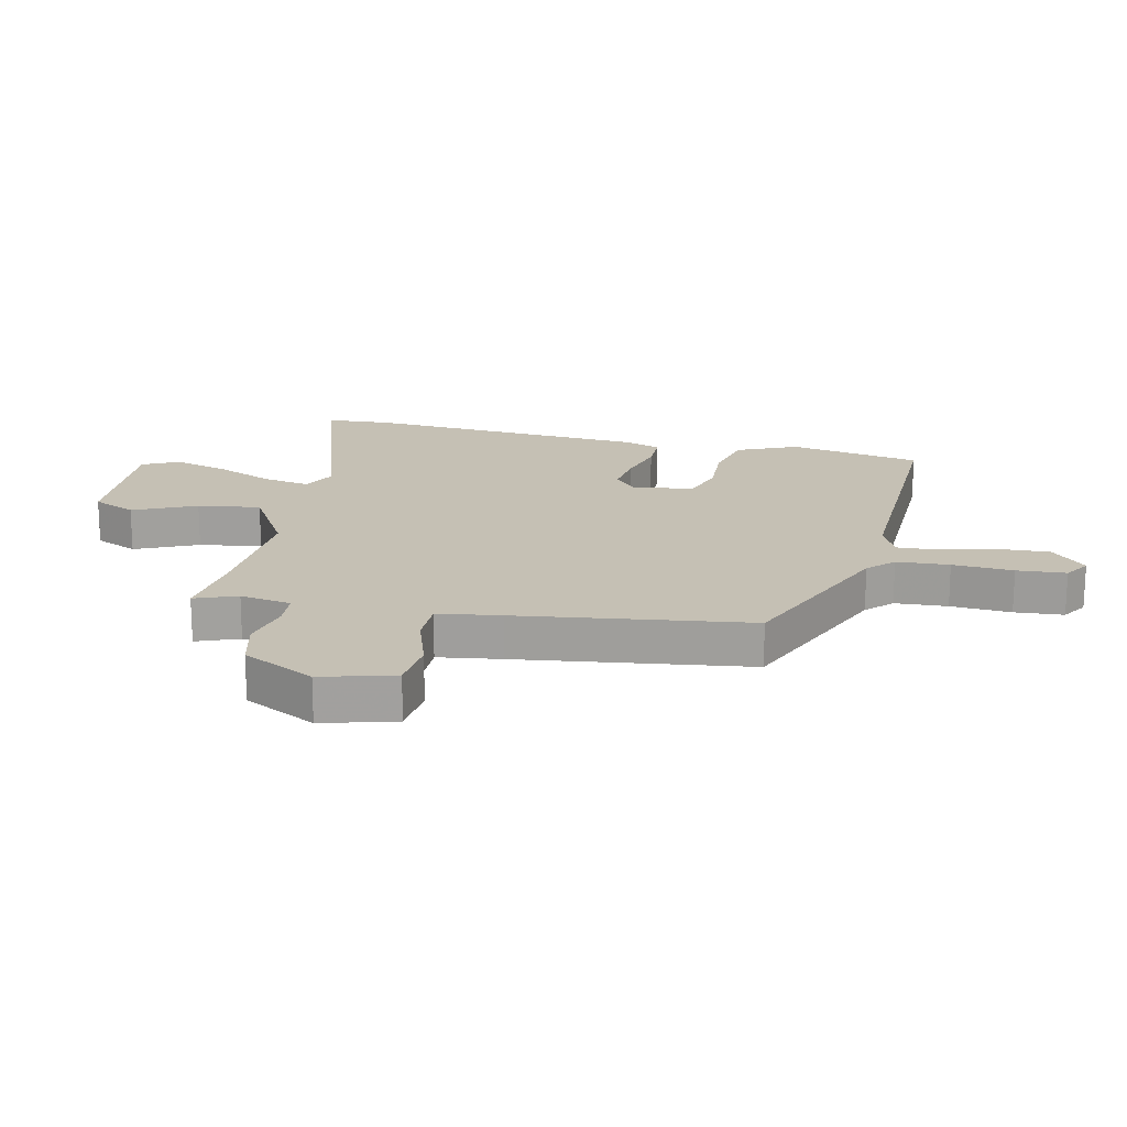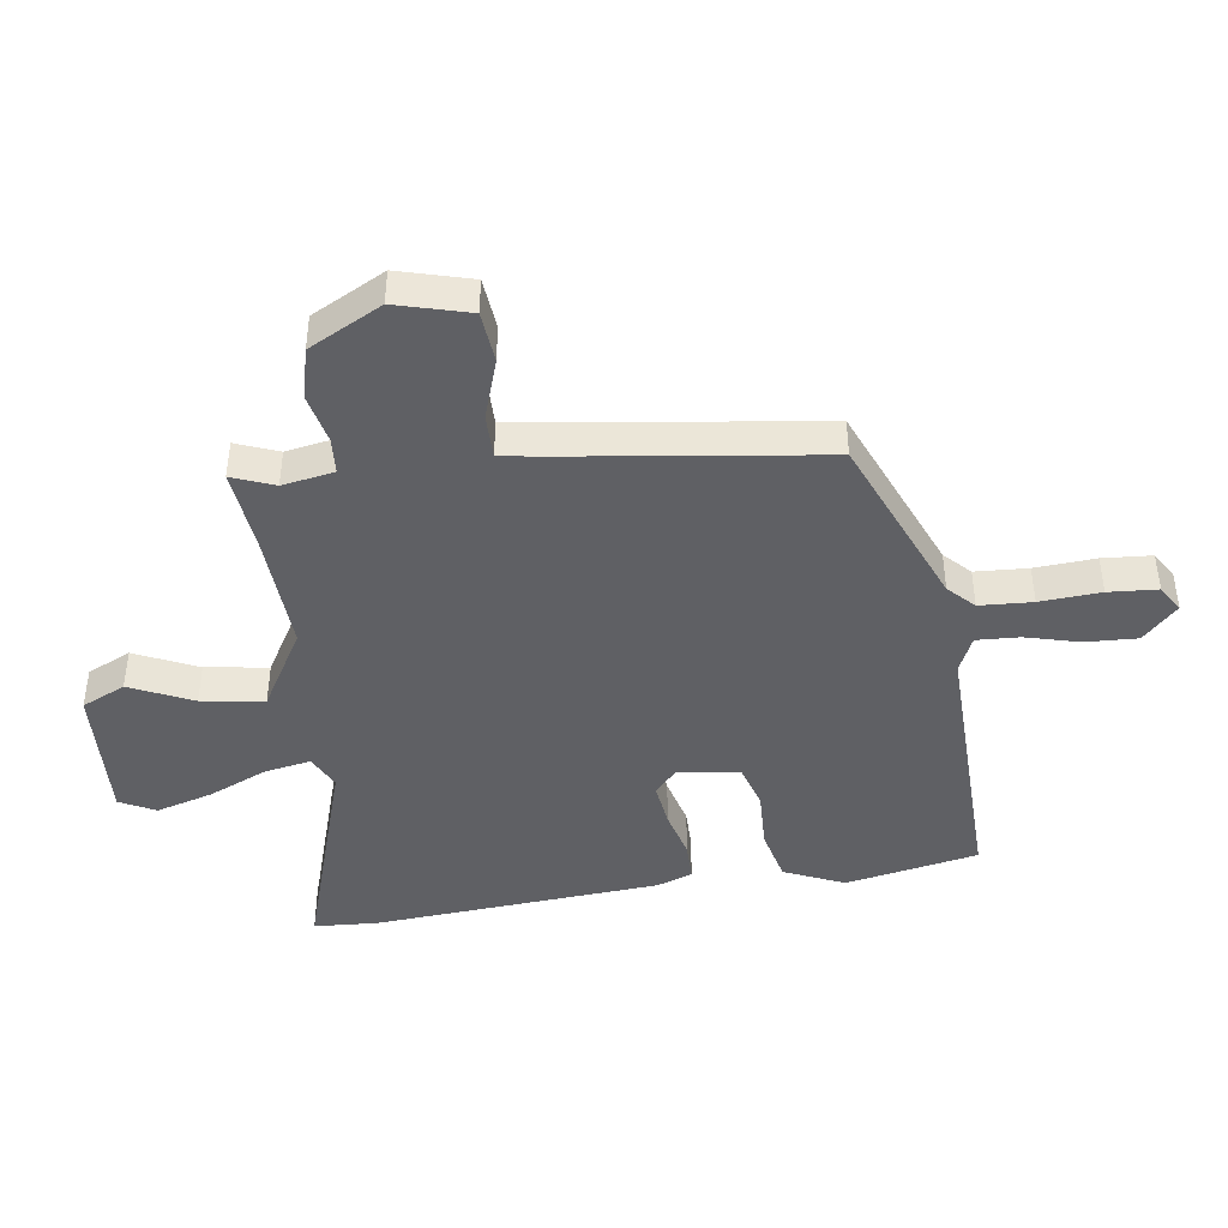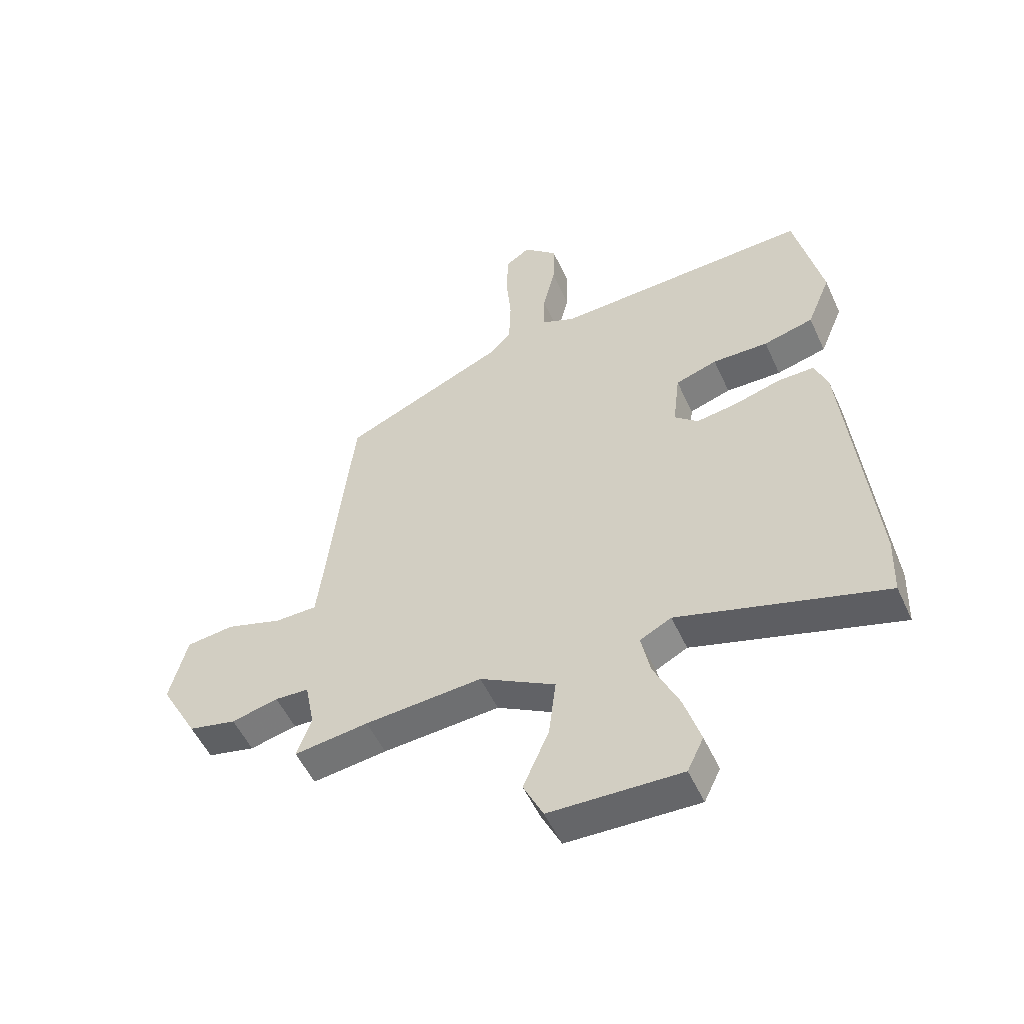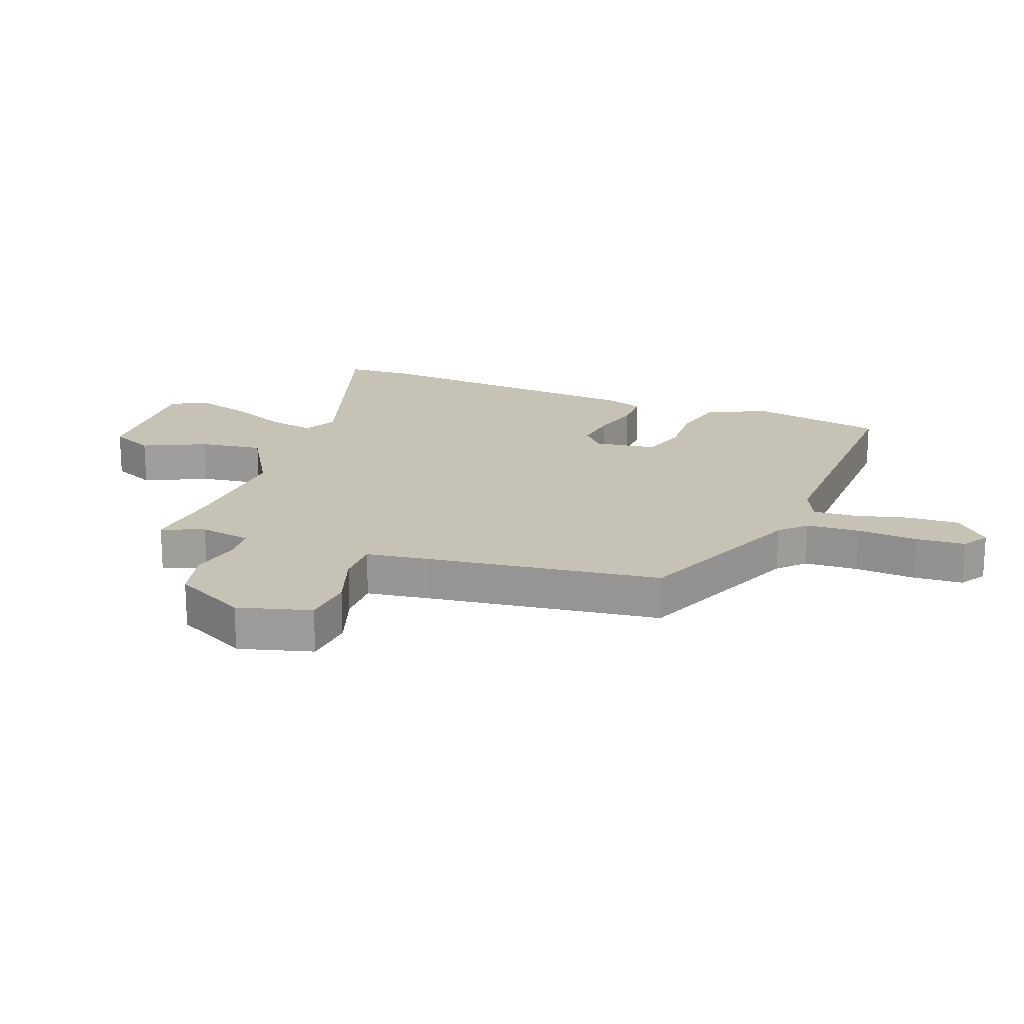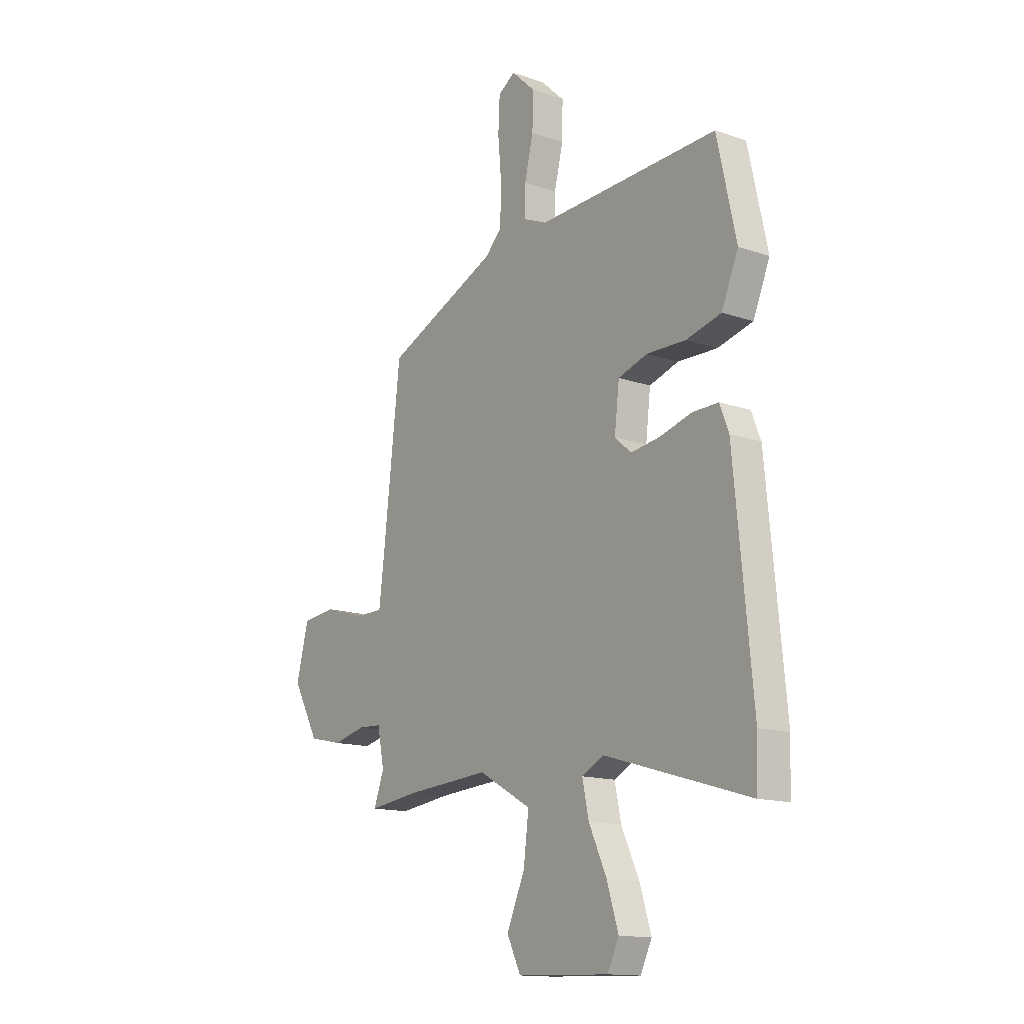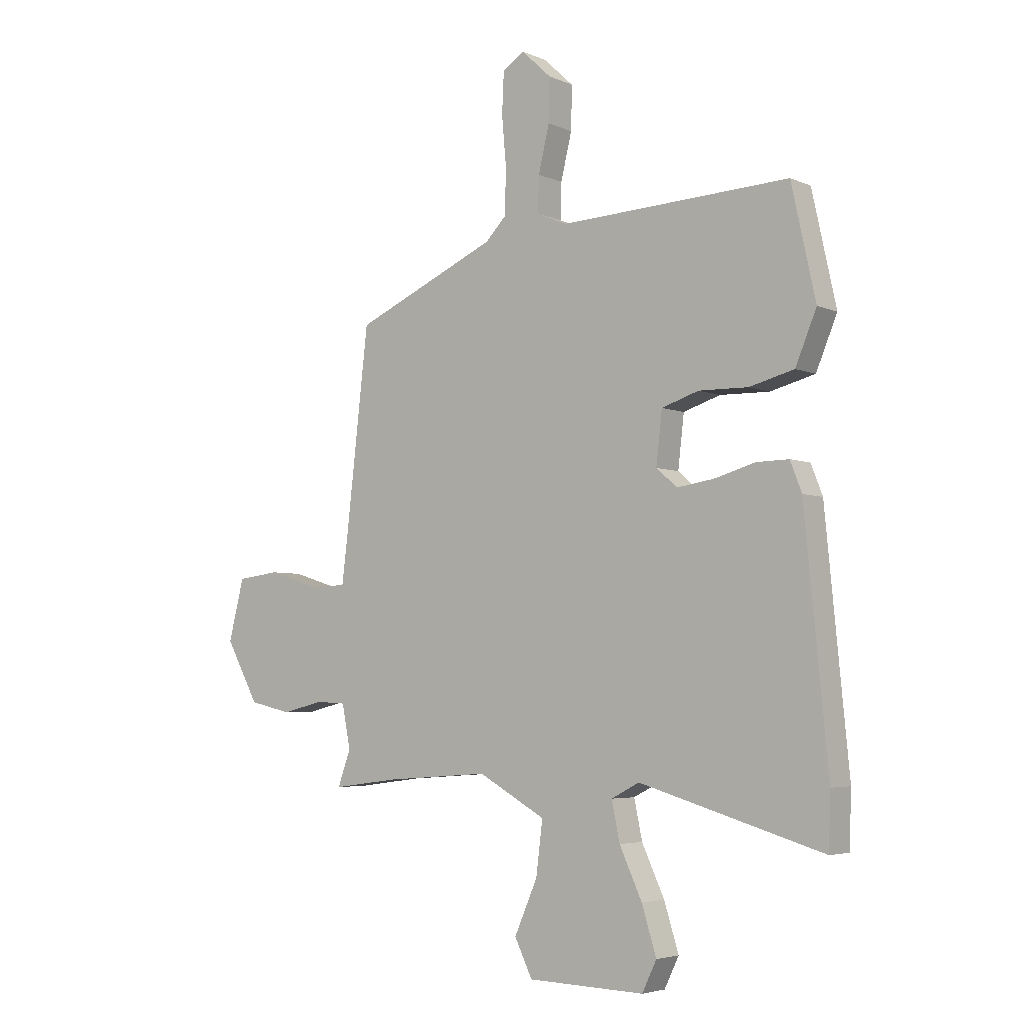
<metadata>
{"format":"obj","ext":"obj","renderer":"f3d","projection":"perspective","resolution":1024,"background":"white","views":[{"elev":18.4,"azim":-78.6,"up":"+Y"},{"elev":-43.4,"azim":-83.1,"up":"+Y"},{"elev":-52.6,"azim":24.2,"up":"+Z"},{"elev":19.3,"azim":-70.5,"up":"+Y"},{"elev":-14.2,"azim":52.8,"up":"+Z"},{"elev":-4.6,"azim":36.7,"up":"+Z"}]}
</metadata>
<code>
v -0.415 0.07 -0.489
v -0.547 0.07 -0.506
v -0.521 0.07 -0.435
v -0.538 0.07 -0.349
v -0.598 0.07 -0.346
v -0.681 0.07 -0.366
v -0.766 0.07 -0.347
v -0.832 0.07 -0.227
v -0.801 0.07 -0.105
v -0.716 0.07 -0.095
v -0.616 0.07 -0.126
v -0.541 0.07 -0.125
v -0.528 0.07 -0.02
v -0.484 0.07 0.368
v -0.197 0.07 0.494
v -0.156 0.07 0.536
v -0.153 0.07 0.624
v -0.162 0.07 0.725
v -0.158 0.07 0.807
v -0.115 0.07 0.835
v -0.055 0.07 0.779
v -0.057 0.07 0.693
v -0.079 0.07 0.602
v -0.081 0.07 0.531
v -0.02 0.07 0.505
v 0.438 0.07 0.525
v 0.486 0.07 0.305
v 0.444 0.07 0.204
v 0.355 0.07 0.181
v 0.256 0.07 0.183
v 0.182 0.07 0.159
v 0.17 0.07 0.056
v 0.212 0.07 0.02
v 0.286 0.07 0.031
v 0.367 0.07 0.054
v 0.432 0.07 0.055
v 0.455 0.07 -0.004
v 0.501 0.07 -0.482
v 0.497 0.07 -0.59
v 0.131 0.07 -0.482
v 0.075 0.07 -0.511
v 0.091 0.07 -0.588
v 0.136 0.07 -0.685
v 0.165 0.07 -0.778
v 0.136 0.07 -0.838
v -0.097 0.07 -0.831
v -0.132 0.07 -0.759
v -0.086 0.07 -0.654
v -0.073 0.07 -0.549
v -0.207 0.07 -0.474
v -0.415 0 -0.489
v -0.547 0 -0.506
v -0.521 0 -0.435
v -0.538 0 -0.349
v -0.598 0 -0.346
v -0.681 0 -0.366
v -0.766 0 -0.347
v -0.832 0 -0.227
v -0.801 0 -0.105
v -0.716 0 -0.095
v -0.616 0 -0.126
v -0.541 0 -0.125
v -0.528 0 -0.02
v -0.484 0 0.368
v -0.197 0 0.494
v -0.156 0 0.536
v -0.153 0 0.624
v -0.162 0 0.725
v -0.158 0 0.807
v -0.115 0 0.835
v -0.055 0 0.779
v -0.057 0 0.693
v -0.079 0 0.602
v -0.081 0 0.531
v -0.02 0 0.505
v 0.438 0 0.525
v 0.486 0 0.305
v 0.444 0 0.204
v 0.355 0 0.181
v 0.256 0 0.183
v 0.182 0 0.159
v 0.17 0 0.056
v 0.212 0 0.02
v 0.286 0 0.031
v 0.367 0 0.054
v 0.432 0 0.055
v 0.455 0 -0.004
v 0.501 0 -0.482
v 0.497 0 -0.59
v 0.131 0 -0.482
v 0.075 0 -0.511
v 0.091 0 -0.588
v 0.136 0 -0.685
v 0.165 0 -0.778
v 0.136 0 -0.838
v -0.097 0 -0.831
v -0.132 0 -0.759
v -0.086 0 -0.654
v -0.073 0 -0.549
v -0.207 0 -0.474
f 45 46 47 48
f 45 48 49
f 42 43 44 45
f 41 42 45 49
f 40 41 49 50
f 38 39 40
f 37 38 40 50
f 34 35 36 37
f 33 34 37 50
f 27 28 29 30
f 25 26 27 30
f 24 25 30 31
f 20 21 22 23
f 20 23 24
f 17 18 19 20
f 16 17 20 24
f 15 16 24 31
f 13 14 15 31
f 8 9 10 11
f 8 11 12
f 5 6 7 8
f 4 5 8 12
f 3 4 12 13
f 1 2 3
f 32 33 50 1
f 13 31 32
f 1 3 13 32
f 98 97 96 95
f 99 98 95
f 95 94 93 92
f 99 95 92 91
f 100 99 91 90
f 90 89 88
f 100 90 88 87
f 87 86 85 84
f 100 87 84 83
f 80 79 78 77
f 80 77 76 75
f 81 80 75 74
f 73 72 71 70
f 74 73 70
f 70 69 68 67
f 74 70 67 66
f 81 74 66 65
f 81 65 64 63
f 61 60 59 58
f 62 61 58
f 58 57 56 55
f 62 58 55 54
f 63 62 54 53
f 53 52 51
f 51 100 83 82
f 82 81 63
f 82 63 53 51
f 1 51 52 2
f 2 52 53 3
f 3 53 54 4
f 4 54 55 5
f 5 55 56 6
f 6 56 57 7
f 7 57 58 8
f 8 58 59 9
f 9 59 60 10
f 10 60 61 11
f 11 61 62 12
f 12 62 63 13
f 13 63 64 14
f 14 64 65 15
f 15 65 66 16
f 16 66 67 17
f 17 67 68 18
f 18 68 69 19
f 19 69 70 20
f 20 70 71 21
f 21 71 72 22
f 22 72 73 23
f 23 73 74 24
f 24 74 75 25
f 25 75 76 26
f 26 76 77 27
f 27 77 78 28
f 28 78 79 29
f 29 79 80 30
f 30 80 81 31
f 31 81 82 32
f 32 82 83 33
f 33 83 84 34
f 34 84 85 35
f 35 85 86 36
f 36 86 87 37
f 37 87 88 38
f 38 88 89 39
f 39 89 90 40
f 40 90 91 41
f 41 91 92 42
f 42 92 93 43
f 43 93 94 44
f 44 94 95 45
f 45 95 96 46
f 46 96 97 47
f 47 97 98 48
f 48 98 99 49
f 49 99 100 50
f 50 100 51 1

</code>
